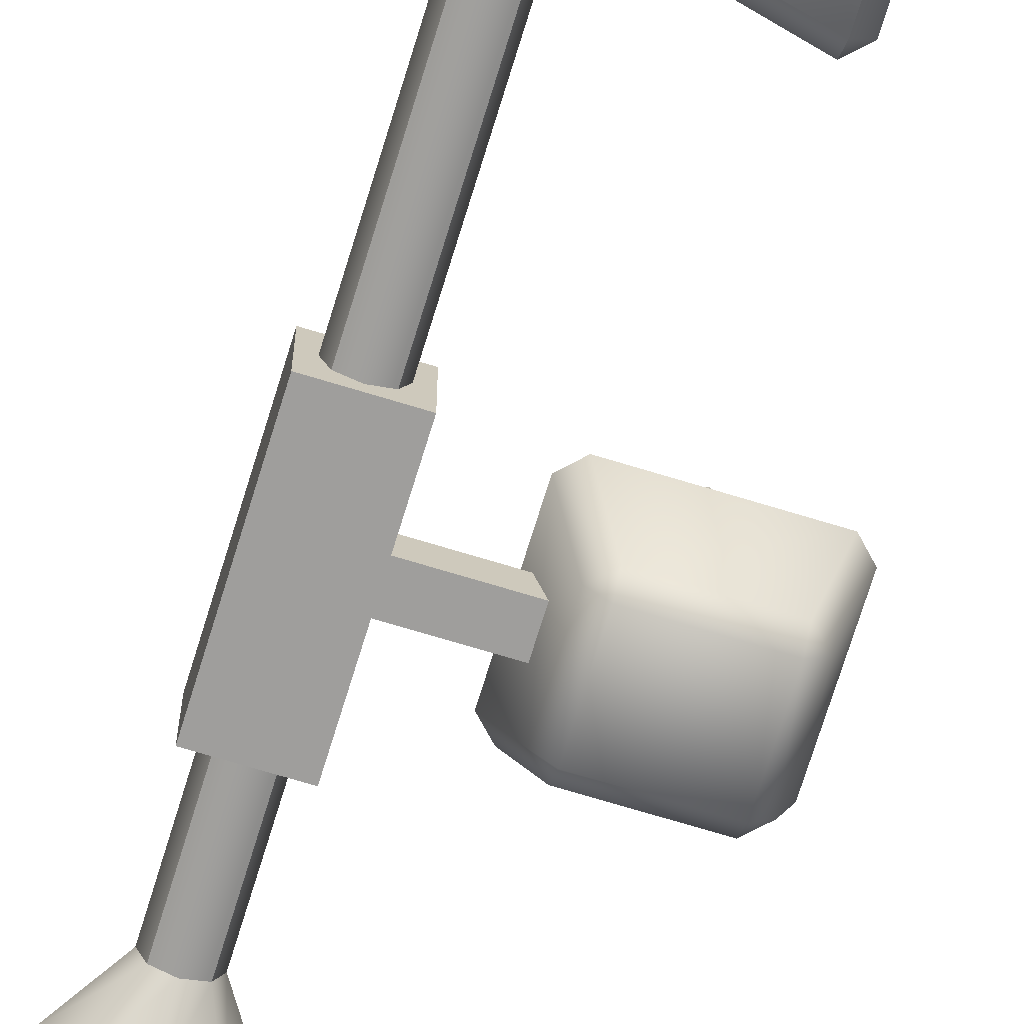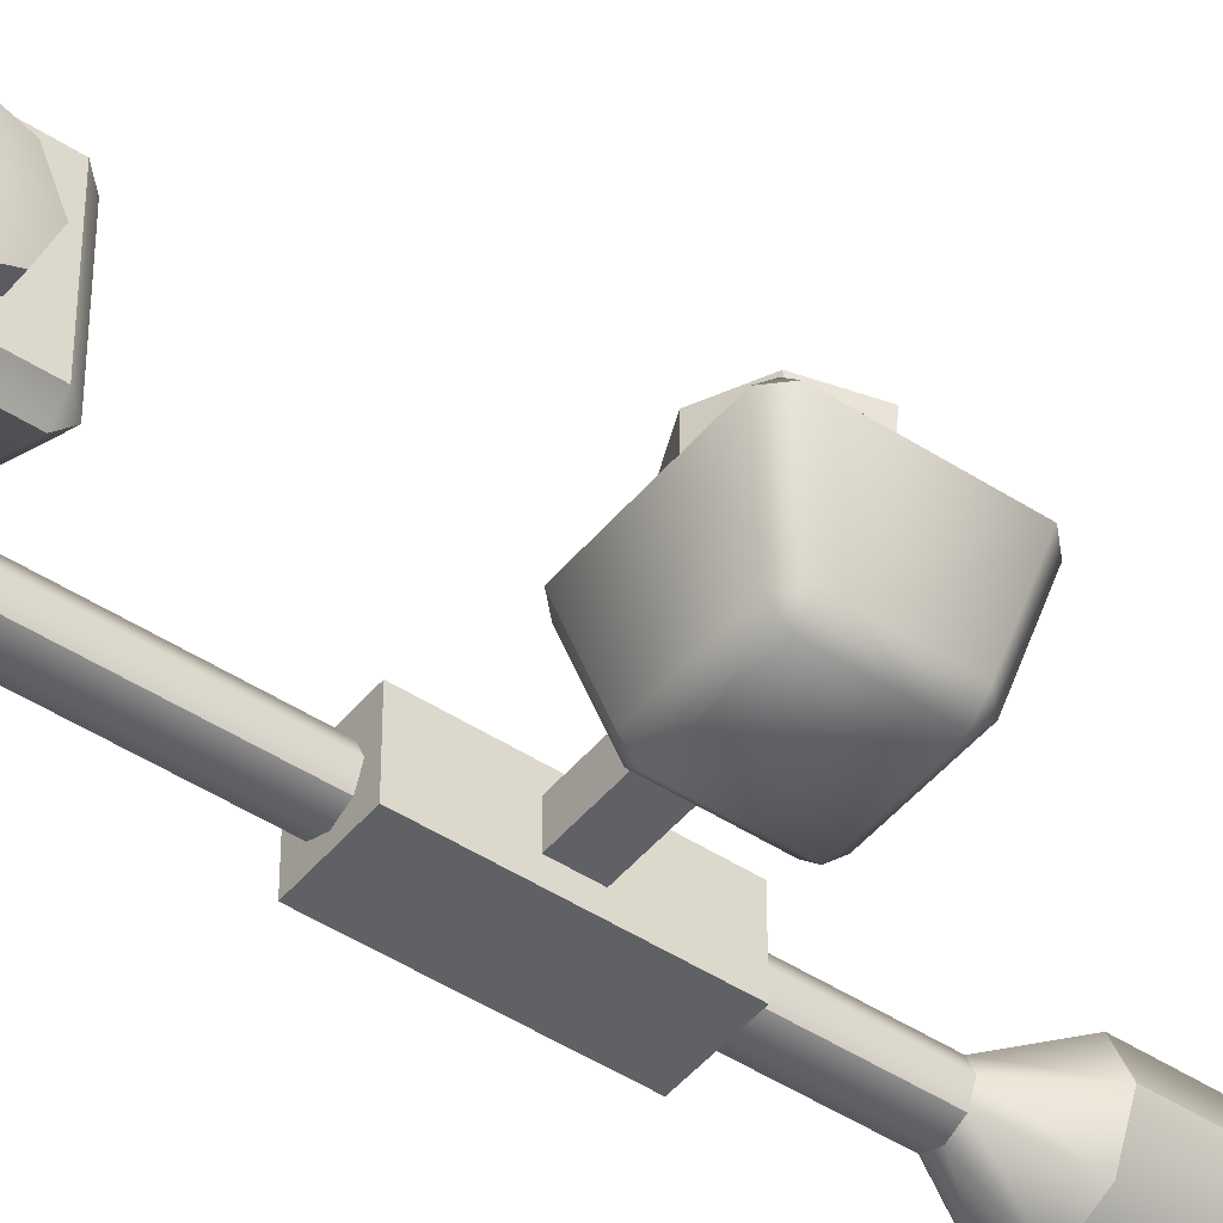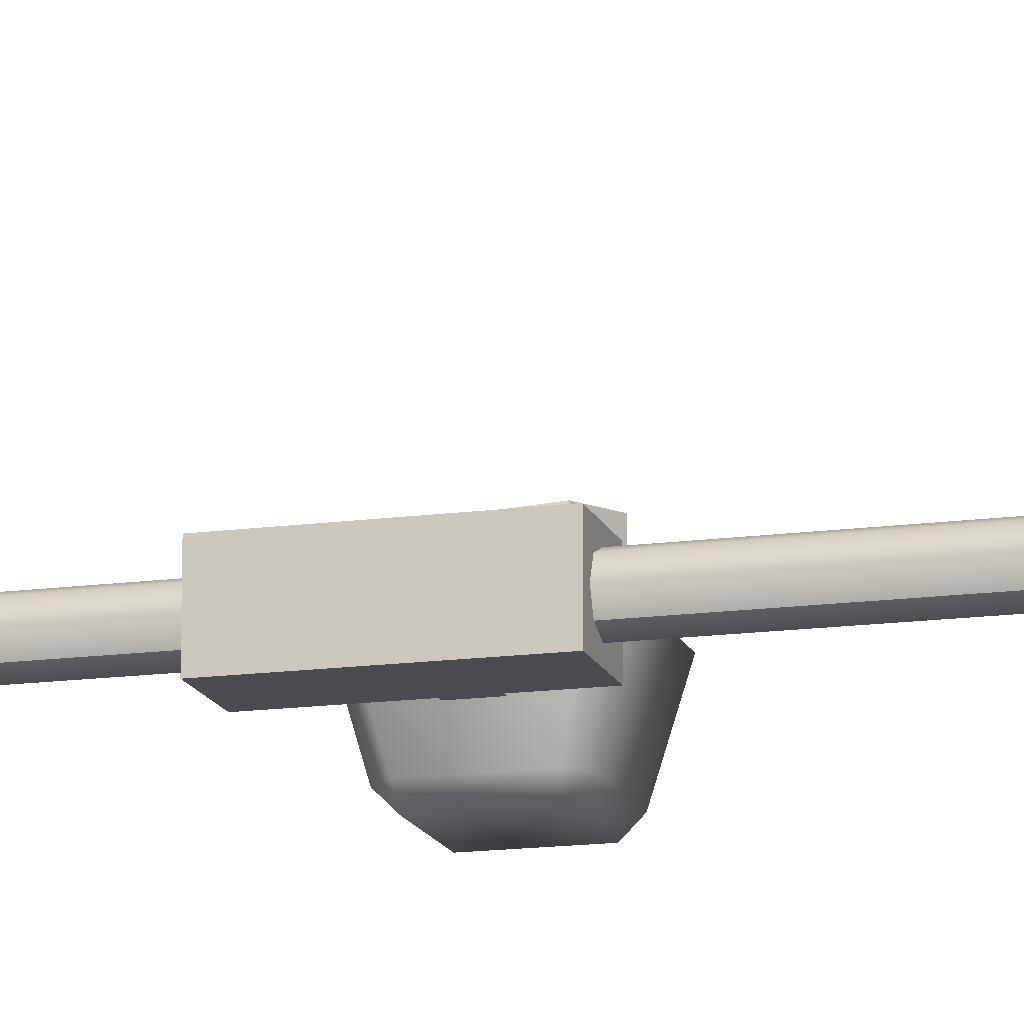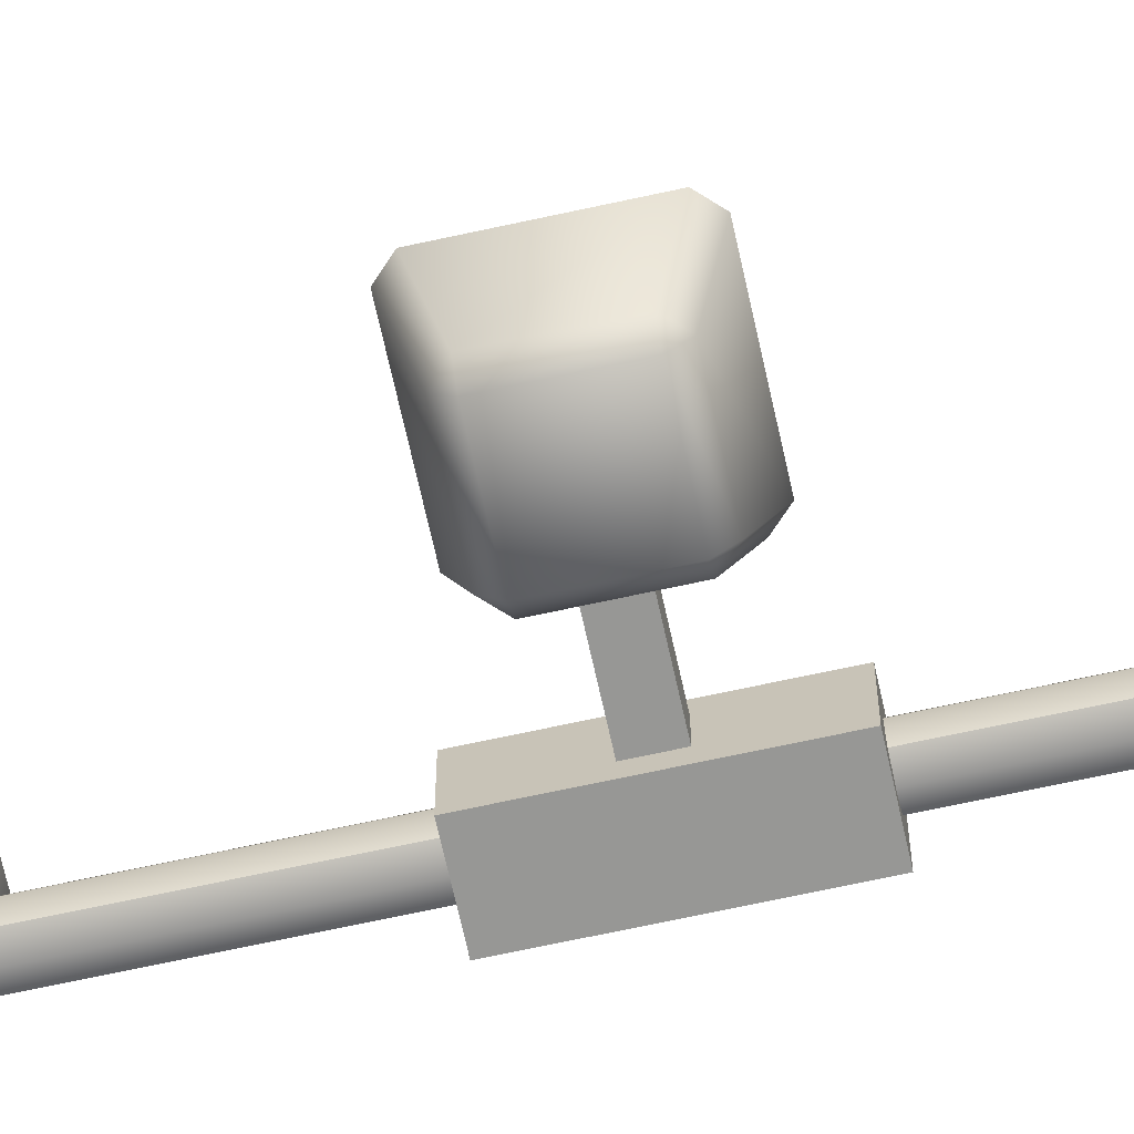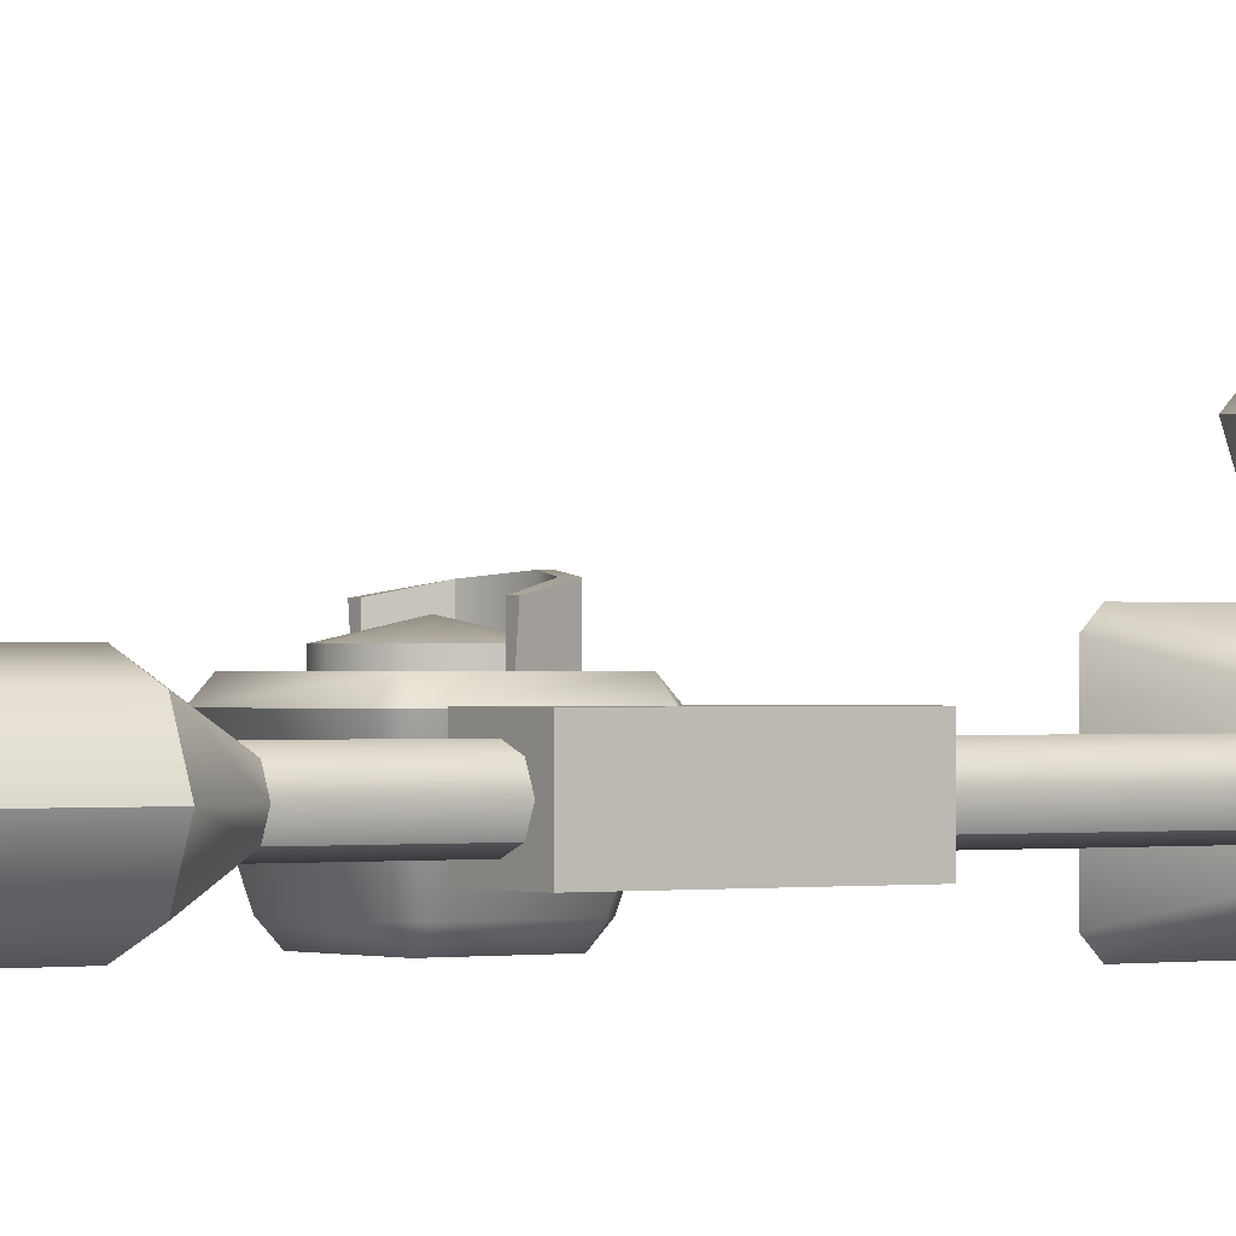
<metadata>
{"format":"obj","ext":"obj","renderer":"f3d","projection":"perspective","resolution":1024,"background":"white","views":[{"elev":-70.9,"azim":163.0,"up":"+Z"},{"elev":-46.0,"azim":-126.8,"up":"+Z"},{"elev":-15.3,"azim":106.1,"up":"+Z"},{"elev":-68.1,"azim":-77.6,"up":"+Z"},{"elev":-0.4,"azim":53.9,"up":"+Z"}]}
</metadata>
<code>
o trafficlight_A_Cylinder.160
v 0.2408 7.3e-05 -1e-05
v 0.2408 1.701 -1e-05
v 0.1702 7.3e-05 0.1702
v 0.1702 1.701 0.1702
v -1e-05 7.3e-05 0.2408
v -1e-05 1.701 0.2408
v -0.1703 7.3e-05 0.1702
v -0.1703 1.701 0.1702
v -0.2408 7.3e-05 -1e-05
v -0.2408 1.701 -1e-05
v -0.1703 7.3e-05 -0.1703
v -0.1703 1.701 -0.1703
v -1e-05 7.3e-05 -0.2408
v -1e-05 1.701 -0.2408
v 0.1702 7.3e-05 -0.1703
v 0.1702 1.701 -0.1703
v 0.06596 1.931 0.06596
v 0.09329 1.931 -1e-05
v -1e-05 1.931 0.09329
v -0.06598 1.931 0.06596
v -0.09331 1.931 -1e-05
v -0.06598 1.931 -0.06598
v -1e-05 1.931 -0.09331
v 0.06596 1.931 -0.06598
v 0.06596 5.771 -0.06598
v -1e-05 5.771 -0.09331
v -0.06598 5.771 -0.06598
v -0.09331 5.771 -1e-05
v -0.06598 5.771 0.06596
v -1e-05 5.771 0.09329
v 0.09329 5.771 -1e-05
v 0.06596 5.771 0.06596
v 7e-06 5.222 0.4508
v 8e-06 5.183 0.7613
v 0.1503 5.121 0.7613
v 0.2125 4.971 0.4743
v 0.2125 4.971 0.7613
v 0.1503 4.821 0.4743
v 0.1503 4.821 0.7613
v 8e-06 4.758 0.4743
v 8e-06 4.758 0.7613
v -0.1502 4.821 0.4743
v -0.1502 4.821 0.7613
v -0.2125 4.971 0.4743
v -0.2125 4.971 0.7613
v -0.1502 5.121 0.7613
v 0.1773 5.148 0.4508
v -0.1773 5.148 0.4508
v 0.1503 5.121 0.8715
v 8e-06 5.183 0.8857
v 0.2508 4.971 0.8393
v 0.2125 4.971 0.8393
v 0.1773 5.148 0.8715
v 7e-06 5.222 0.8857
v -0.2125 4.971 0.8393
v -0.2507 4.971 0.8393
v -0.1502 5.121 0.8715
v -0.1773 5.148 0.8715
v 8e-06 4.971 0.8106
v 7e-06 5.75 0.4508
v 8e-06 5.712 0.7613
v 0.1503 5.649 0.7613
v 0.2125 5.499 0.4743
v 0.2125 5.499 0.7613
v 0.1503 5.349 0.4743
v 0.1503 5.349 0.7613
v 8e-06 5.287 0.4743
v 8e-06 5.287 0.7613
v -0.1502 5.349 0.4743
v -0.1502 5.349 0.7613
v -0.2125 5.499 0.4743
v -0.2125 5.499 0.7613
v -0.1502 5.649 0.7613
v 0.1773 5.676 0.4508
v -0.1773 5.676 0.4508
v 0.1503 5.649 0.8715
v 8e-06 5.712 0.8857
v 0.2508 5.499 0.8393
v 0.2125 5.499 0.8393
v 0.1773 5.676 0.8715
v 7e-06 5.75 0.8857
v -0.2125 5.499 0.8393
v -0.2507 5.499 0.8393
v -0.1502 5.649 0.8715
v -0.1773 5.676 0.8715
v 8e-06 5.499 0.8106
v 7e-06 4.693 0.4508
v 8e-06 4.655 0.7613
v 0.1503 4.593 0.7613
v 0.2125 4.443 0.4743
v 0.2125 4.443 0.7613
v 0.1503 4.292 0.4743
v 0.1503 4.292 0.7613
v 8e-06 4.23 0.4743
v 8e-06 4.23 0.7613
v -0.1502 4.292 0.4743
v -0.1502 4.292 0.7613
v -0.2125 4.443 0.4743
v -0.2125 4.443 0.7613
v -0.1502 4.593 0.7613
v 0.1773 4.62 0.4508
v -0.1773 4.62 0.4508
v 0.1503 4.593 0.8715
v 8e-06 4.655 0.8857
v 0.2508 4.443 0.8393
v 0.2125 4.443 0.8393
v 0.1773 4.62 0.8715
v 7e-06 4.693 0.8857
v -0.2125 4.443 0.8393
v -0.2507 4.443 0.8393
v -0.1502 4.593 0.8715
v -0.1773 4.62 0.8715
v 8e-06 4.443 0.8106
v -0.2614 4.106 0.6361
v -0.2614 4.163 0.6935
v -0.3189 4.163 0.6361
v -0.2614 5.779 0.6935
v -0.2614 5.836 0.6361
v -0.3189 5.779 0.6361
v -0.1814 4.186 0.2439
v -0.2389 4.243 0.2439
v -0.1814 4.243 0.1865
v -0.1814 5.756 0.2439
v -0.1814 5.699 0.1865
v -0.2389 5.699 0.2439
v 0.2614 4.106 0.6361
v 0.3189 4.163 0.6361
v 0.2614 4.163 0.6935
v 0.2614 5.836 0.6361
v 0.2614 5.779 0.6935
v 0.3189 5.779 0.6361
v 0.1814 4.186 0.2439
v 0.1814 4.243 0.1865
v 0.2389 4.243 0.2439
v 0.1814 5.756 0.2439
v 0.2389 5.699 0.2439
v 0.1814 5.699 0.1865
v -0.4507 5.222 1.7e-05
v -0.7613 5.183 1.8e-05
v -0.7613 5.121 0.1503
v -0.4743 4.971 0.2125
v -0.7613 4.971 0.2125
v -0.4743 4.821 0.1503
v -0.7613 4.821 0.1503
v -0.4743 4.758 1.8e-05
v -0.7613 4.758 1.8e-05
v -0.4743 4.821 -0.1502
v -0.7613 4.821 -0.1502
v -0.4743 4.971 -0.2125
v -0.7613 4.971 -0.2125
v -0.7613 5.121 -0.1502
v -0.4507 5.148 0.1773
v -0.4507 5.148 -0.1773
v -0.8715 5.121 0.1503
v -0.8857 5.183 1.8e-05
v -0.8393 4.971 0.2508
v -0.8393 4.971 0.2125
v -0.8715 5.148 0.1773
v -0.8857 5.222 1.7e-05
v -0.8393 4.971 -0.2125
v -0.8393 4.971 -0.2507
v -0.8715 5.121 -0.1502
v -0.8715 5.148 -0.1773
v -0.8106 4.971 1.8e-05
v -0.4507 5.75 1.7e-05
v -0.7613 5.712 1.8e-05
v -0.7613 5.649 0.1503
v -0.4743 5.499 0.2125
v -0.7613 5.499 0.2125
v -0.4743 5.349 0.1503
v -0.7613 5.349 0.1503
v -0.4743 5.287 1.8e-05
v -0.7613 5.287 1.8e-05
v -0.4743 5.349 -0.1502
v -0.7613 5.349 -0.1502
v -0.4743 5.499 -0.2125
v -0.7613 5.499 -0.2125
v -0.7613 5.649 -0.1502
v -0.4507 5.676 0.1773
v -0.4507 5.676 -0.1773
v -0.8715 5.649 0.1503
v -0.8857 5.712 1.8e-05
v -0.8393 5.499 0.2508
v -0.8393 5.499 0.2125
v -0.8715 5.676 0.1773
v -0.8857 5.75 1.7e-05
v -0.8393 5.499 -0.2125
v -0.8393 5.499 -0.2507
v -0.8715 5.649 -0.1502
v -0.8715 5.676 -0.1773
v -0.8106 5.499 1.8e-05
v -0.4507 4.693 1.7e-05
v -0.7613 4.655 1.8e-05
v -0.7613 4.593 0.1503
v -0.4743 4.443 0.2125
v -0.7613 4.443 0.2125
v -0.4743 4.292 0.1503
v -0.7613 4.292 0.1503
v -0.4743 4.23 1.8e-05
v -0.7613 4.23 1.8e-05
v -0.4743 4.292 -0.1502
v -0.7613 4.292 -0.1502
v -0.4743 4.443 -0.2125
v -0.7613 4.443 -0.2125
v -0.7613 4.593 -0.1502
v -0.4507 4.62 0.1773
v -0.4507 4.62 -0.1773
v -0.8715 4.593 0.1503
v -0.8857 4.655 1.8e-05
v -0.8393 4.443 0.2508
v -0.8393 4.443 0.2125
v -0.8715 4.62 0.1773
v -0.8857 4.693 1.7e-05
v -0.8393 4.443 -0.2125
v -0.8393 4.443 -0.2507
v -0.8715 4.593 -0.1502
v -0.8715 4.62 -0.1773
v -0.8106 4.443 1.8e-05
v -0.6361 4.106 -0.2614
v -0.6935 4.163 -0.2614
v -0.6361 4.163 -0.3189
v -0.6935 5.779 -0.2614
v -0.6361 5.836 -0.2614
v -0.6361 5.779 -0.3189
v -0.2439 4.186 -0.1814
v -0.2439 4.243 -0.2389
v -0.1865 4.243 -0.1814
v -0.2439 5.756 -0.1814
v -0.1865 5.699 -0.1814
v -0.2439 5.699 -0.2389
v -0.6361 4.106 0.2614
v -0.6361 4.163 0.3189
v -0.6935 4.163 0.2614
v -0.6361 5.836 0.2614
v -0.6935 5.779 0.2614
v -0.6361 5.779 0.3189
v -0.2439 4.186 0.1814
v -0.1865 4.243 0.1814
v -0.2439 4.243 0.2389
v -0.2439 5.756 0.1814
v -0.2439 5.699 0.2389
v -0.1865 5.699 0.1814
v -0.142 2.416 0.142
v -0.142 3.206 0.142
v -0.142 2.416 -0.142
v -0.142 3.206 -0.142
v 0.142 2.416 0.142
v 0.142 3.206 0.142
v 0.142 2.416 -0.142
v 0.142 3.206 -0.142
v -0.7456 2.591 -0.04454
v -0.5954 2.654 0.2424
v -0.5954 2.654 -0.04454
v -0.5331 2.804 0.2424
v -0.5331 2.804 -0.04454
v -0.5954 2.954 0.2424
v -0.7456 3.016 0.2424
v -0.7456 3.055 -0.06813
v -0.6472 2.883 0.06676
v -0.06254 2.883 0.06676
v -0.6472 2.883 -0.06676
v -0.06254 2.883 -0.06676
v -0.6472 2.749 0.06676
v -0.06254 2.749 0.06676
v -0.6472 2.749 -0.06676
v -0.06254 2.749 -0.06676
v -0.7456 2.591 0.2424
v -0.8959 2.654 -0.04454
v -0.8959 2.654 0.2424
v -0.9581 2.804 -0.04454
v -0.9581 2.804 0.2424
v -0.8959 2.954 0.2424
v -0.5683 2.981 -0.06813
v -0.9229 2.981 -0.06813
v -0.5954 2.954 0.3527
v -0.7456 3.016 0.3668
v -0.4949 2.804 0.3204
v -0.5331 2.804 0.3204
v -0.5683 2.981 0.3527
v -0.7456 3.055 0.3668
v -0.9581 2.804 0.3204
v -0.9964 2.804 0.3204
v -0.8959 2.954 0.3527
v -0.9229 2.981 0.3527
v -0.7456 2.804 0.2917
v -1.017 2.491 0.1364
v -1.017 2.551 0.196
v -1.077 2.551 0.1364
v -1.017 3.065 0.196
v -1.017 3.124 0.1364
v -1.077 3.065 0.1364
v -0.934 2.574 -0.21
v -0.9936 2.634 -0.21
v -0.934 2.634 -0.2696
v -0.934 3.041 -0.21
v -0.934 2.982 -0.2696
v -0.9936 2.982 -0.21
v -0.4743 2.491 0.1364
v -0.4147 2.551 0.1364
v -0.4743 2.551 0.196
v -0.4743 3.124 0.1364
v -0.4743 3.065 0.196
v -0.4147 3.065 0.1364
v -0.5573 2.574 -0.21
v -0.5573 2.634 -0.2696
v -0.4977 2.634 -0.21
v -0.5573 3.041 -0.21
v -0.4977 2.982 -0.21
v -0.5573 2.982 -0.2696
f 243 244 246 245
f 245 246 250 249
f 249 250 248 247
f 247 248 244 243
f 245 249 247 243
f 250 246 244 248
f 259 260 262 261
f 261 262 266 265
f 265 266 264 263
f 263 264 260 259
f 1 2 4 3
f 3 4 6 5
f 5 6 8 7
f 7 8 10 9
f 9 10 12 11
f 11 12 14 13
f 10 8 20 21
f 13 14 16 15
f 15 16 2 1
f 16 14 23 24
f 6 4 17 19
f 12 10 21 22
f 2 16 24 18
f 4 2 18 17
f 8 6 19 20
f 14 12 22 23
f 22 21 28 27
f 19 17 32 30
f 21 20 29 28
f 23 22 27 26
f 18 24 25 31
f 17 18 31 32
f 20 19 30 29
f 24 23 26 25
f 135 123 118 129
f 48 58 54 33
f 36 37 39 38
f 38 39 41 40
f 40 41 43 42
f 42 43 45 44
f 33 54 53 47
f 34 35 49 50
f 45 56 44
f 35 37 52 49
f 45 46 57 55
f 47 53 51 36
f 44 56 58 48
f 56 55 57 58
f 58 57 50 54
f 53 54 50 49
f 51 53 49 52
f 45 55 56
f 46 34 50 57
f 52 37 51
f 36 51 37
f 35 34 59
f 34 46 59
f 46 45 59
f 45 43 59
f 43 41 59
f 41 39 59
f 39 37 59
f 37 35 59
f 75 85 81 60
f 63 64 66 65
f 65 66 68 67
f 67 68 70 69
f 69 70 72 71
f 60 81 80 74
f 61 62 76 77
f 72 83 71
f 62 64 79 76
f 72 73 84 82
f 74 80 78 63
f 71 83 85 75
f 83 82 84 85
f 85 84 77 81
f 80 81 77 76
f 78 80 76 79
f 72 82 83
f 73 61 77 84
f 79 64 78
f 63 78 64
f 62 61 86
f 61 73 86
f 73 72 86
f 72 70 86
f 70 68 86
f 68 66 86
f 66 64 86
f 64 62 86
f 102 112 108 87
f 90 91 93 92
f 92 93 95 94
f 94 95 97 96
f 96 97 99 98
f 87 108 107 101
f 88 89 103 104
f 99 110 98
f 89 91 106 103
f 99 100 111 109
f 101 107 105 90
f 98 110 112 102
f 110 109 111 112
f 112 111 104 108
f 107 108 104 103
f 105 107 103 106
f 99 109 110
f 100 88 104 111
f 106 91 105
f 90 105 91
f 89 88 113
f 88 100 113
f 100 99 113
f 99 97 113
f 97 95 113
f 95 93 113
f 93 91 113
f 91 89 113
f 114 115 116
f 117 118 119
f 120 121 122
f 123 124 125
f 126 127 128
f 129 130 131
f 132 133 134
f 135 136 137
f 120 114 116 121
f 118 123 125 119
f 132 120 122 133
f 123 135 137 124
f 126 132 134 127
f 135 129 131 136
f 114 126 128 115
f 129 118 117 130
f 120 132 126 114
f 130 128 127 131
f 136 134 133 137
f 124 122 121 125
f 115 117 119 116
f 122 124 137 133
f 116 119 125 121
f 134 136 131 127
f 128 130 117 115
f 240 228 223 234
f 153 163 159 138
f 141 142 144 143
f 143 144 146 145
f 145 146 148 147
f 147 148 150 149
f 138 159 158 152
f 139 140 154 155
f 150 161 149
f 140 142 157 154
f 150 151 162 160
f 152 158 156 141
f 149 161 163 153
f 161 160 162 163
f 163 162 155 159
f 158 159 155 154
f 156 158 154 157
f 150 160 161
f 151 139 155 162
f 157 142 156
f 141 156 142
f 140 139 164
f 139 151 164
f 151 150 164
f 150 148 164
f 148 146 164
f 146 144 164
f 144 142 164
f 142 140 164
f 180 190 186 165
f 168 169 171 170
f 170 171 173 172
f 172 173 175 174
f 174 175 177 176
f 165 186 185 179
f 166 167 181 182
f 177 188 176
f 167 169 184 181
f 177 178 189 187
f 179 185 183 168
f 176 188 190 180
f 188 187 189 190
f 190 189 182 186
f 185 186 182 181
f 183 185 181 184
f 177 187 188
f 178 166 182 189
f 184 169 183
f 168 183 169
f 167 166 191
f 166 178 191
f 178 177 191
f 177 175 191
f 175 173 191
f 173 171 191
f 171 169 191
f 169 167 191
f 207 217 213 192
f 195 196 198 197
f 197 198 200 199
f 199 200 202 201
f 201 202 204 203
f 192 213 212 206
f 193 194 208 209
f 204 215 203
f 194 196 211 208
f 204 205 216 214
f 206 212 210 195
f 203 215 217 207
f 215 214 216 217
f 217 216 209 213
f 212 213 209 208
f 210 212 208 211
f 204 214 215
f 205 193 209 216
f 211 196 210
f 195 210 196
f 194 193 218
f 193 205 218
f 205 204 218
f 204 202 218
f 202 200 218
f 200 198 218
f 198 196 218
f 196 194 218
f 219 220 221
f 222 223 224
f 225 226 227
f 228 229 230
f 231 232 233
f 234 235 236
f 237 238 239
f 240 241 242
f 225 219 221 226
f 223 228 230 224
f 237 225 227 238
f 228 240 242 229
f 231 237 239 232
f 240 234 236 241
f 219 231 233 220
f 234 223 222 235
f 225 237 231 219
f 235 233 232 236
f 241 239 238 242
f 229 227 226 230
f 220 222 224 221
f 227 229 242 238
f 221 224 230 226
f 239 241 236 232
f 233 235 222 220
f 271 282 270
f 268 269 271 270
f 251 267 269 268
f 257 256 275 276
f 256 254 278 275
f 258 280 279 273
f 253 252 267 251
f 255 254 252 253
f 274 284 280 258
f 307 295 290 301
f 271 272 283 281
f 273 279 277 255
f 270 282 284 274
f 282 281 283 284
f 284 283 276 280
f 279 280 276 275
f 277 279 275 278
f 271 281 282
f 272 257 276 283
f 278 254 277
f 255 277 254
f 256 257 285
f 257 272 285
f 272 271 285
f 271 269 285
f 269 267 285
f 267 252 285
f 252 254 285
f 254 256 285
f 286 287 288
f 289 290 291
f 292 293 294
f 295 296 297
f 298 299 300
f 301 302 303
f 304 305 306
f 307 308 309
f 292 286 288 293
f 290 295 297 291
f 304 292 294 305
f 295 307 309 296
f 298 304 306 299
f 307 301 303 308
f 286 298 300 287
f 301 290 289 302
f 292 304 298 286
f 302 300 299 303
f 308 306 305 309
f 296 294 293 297
f 287 289 291 288
f 294 296 309 305
f 288 291 297 293
f 306 308 303 299
f 300 302 289 287

</code>
